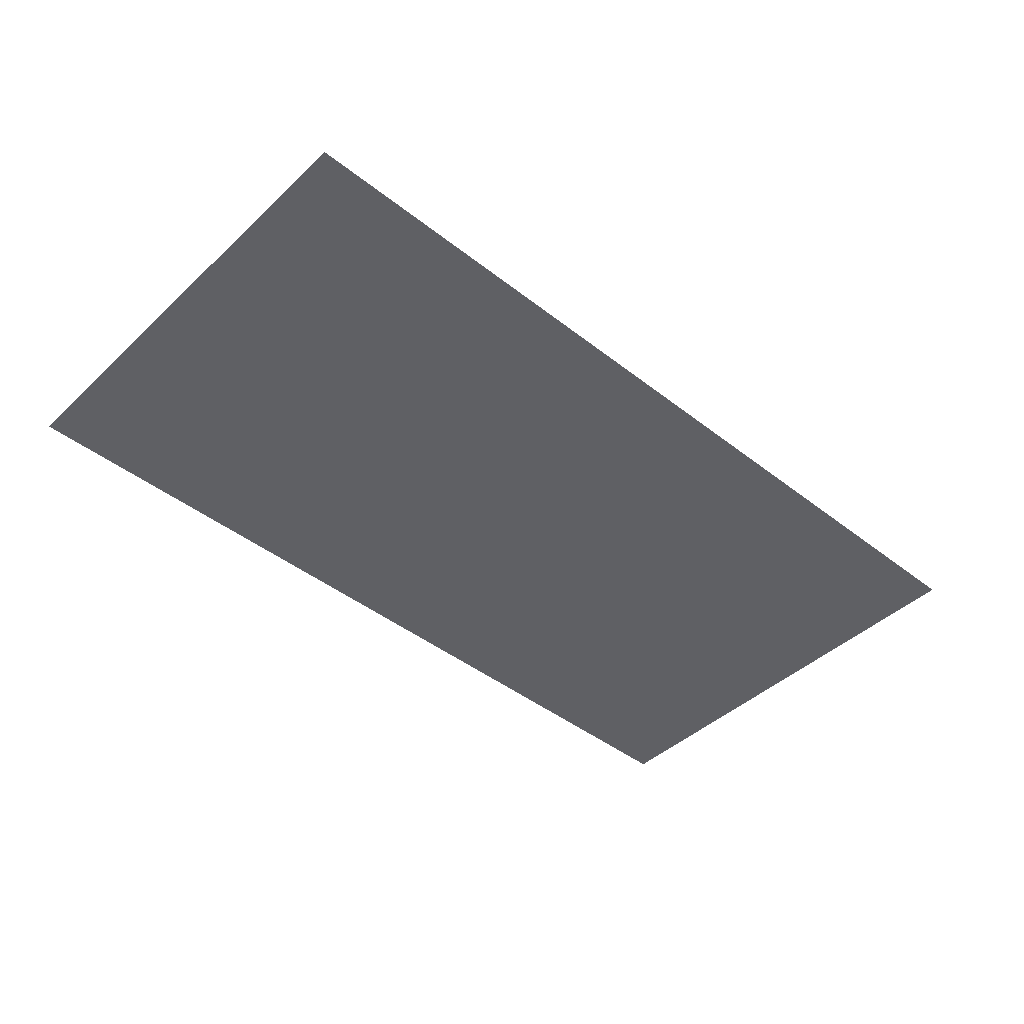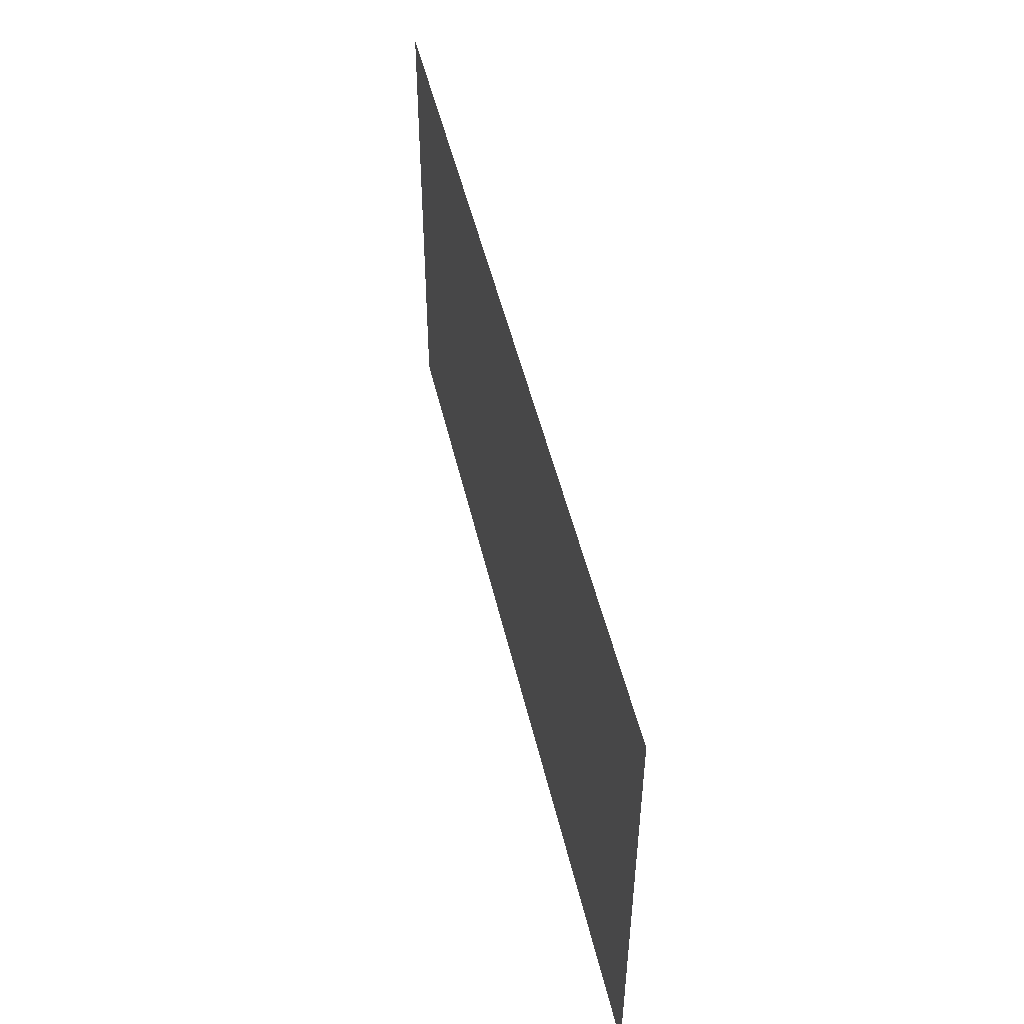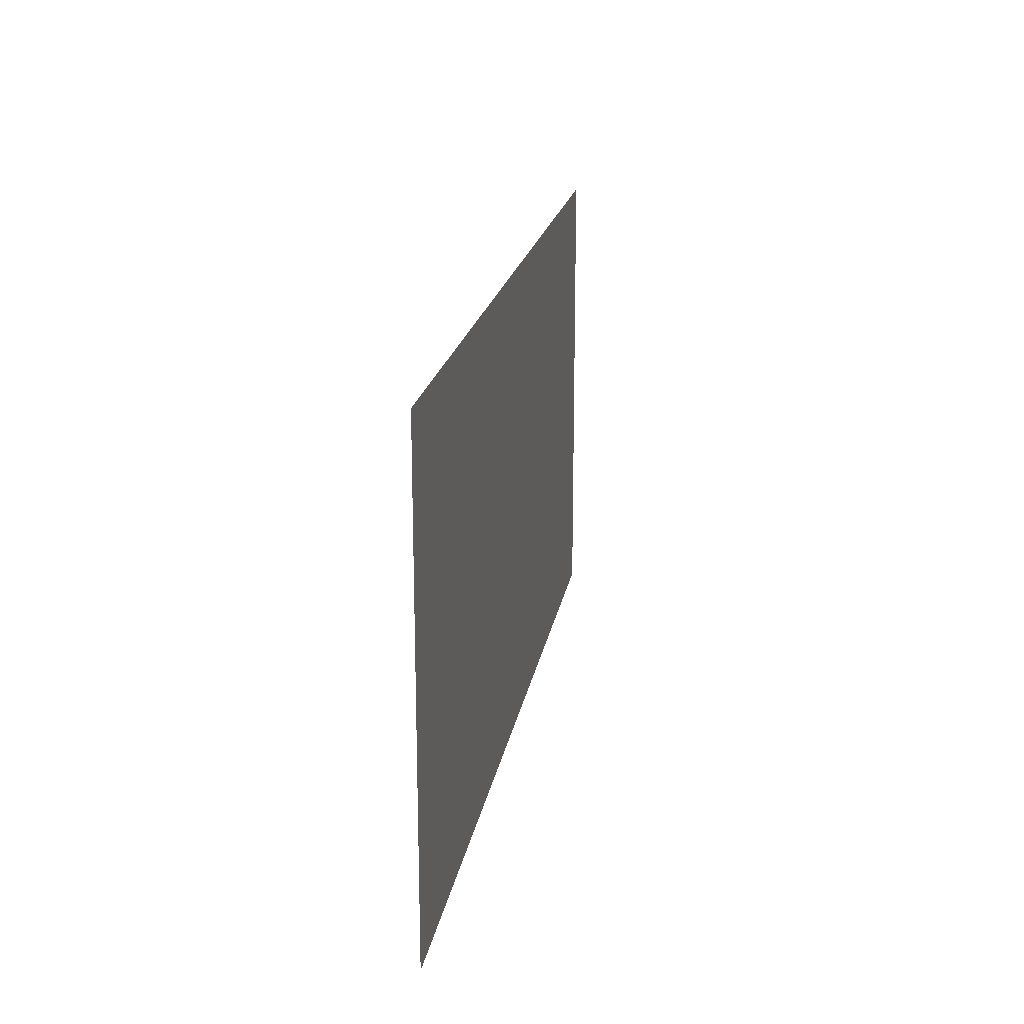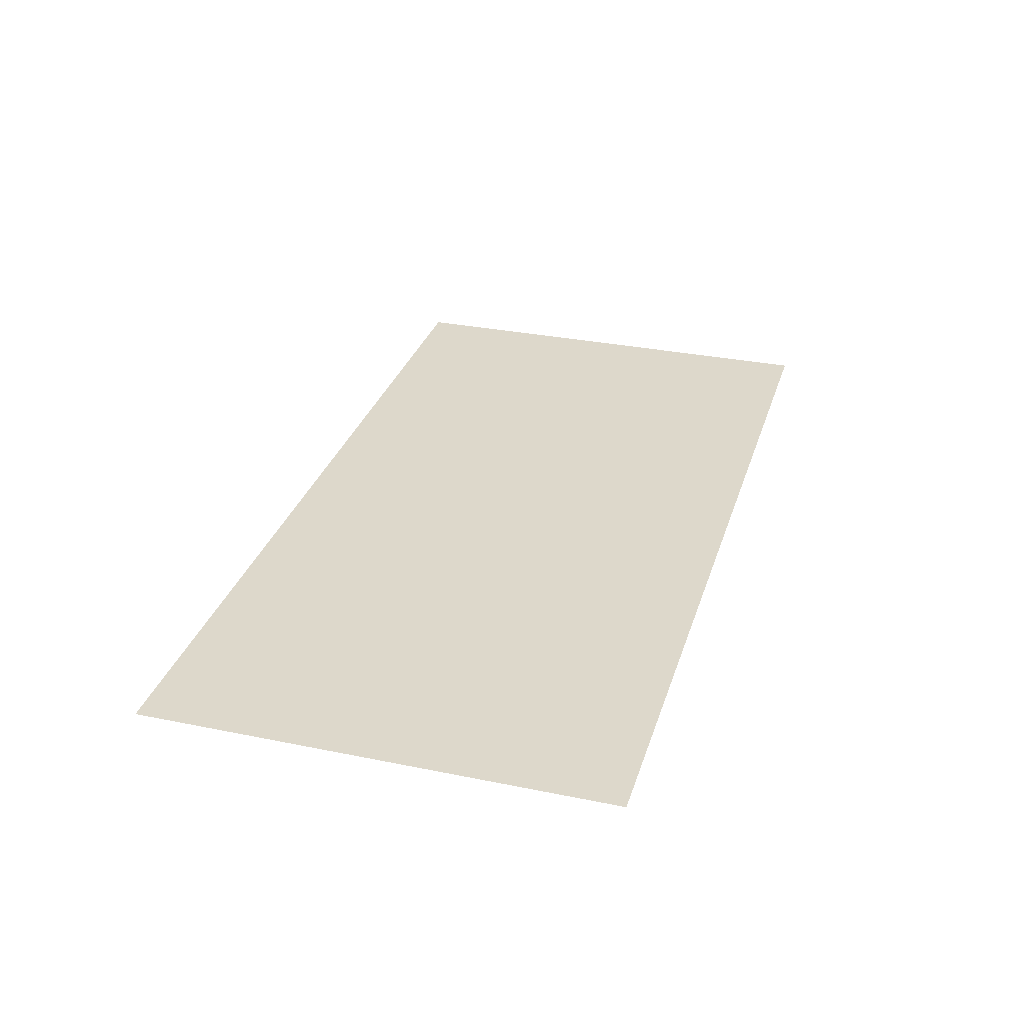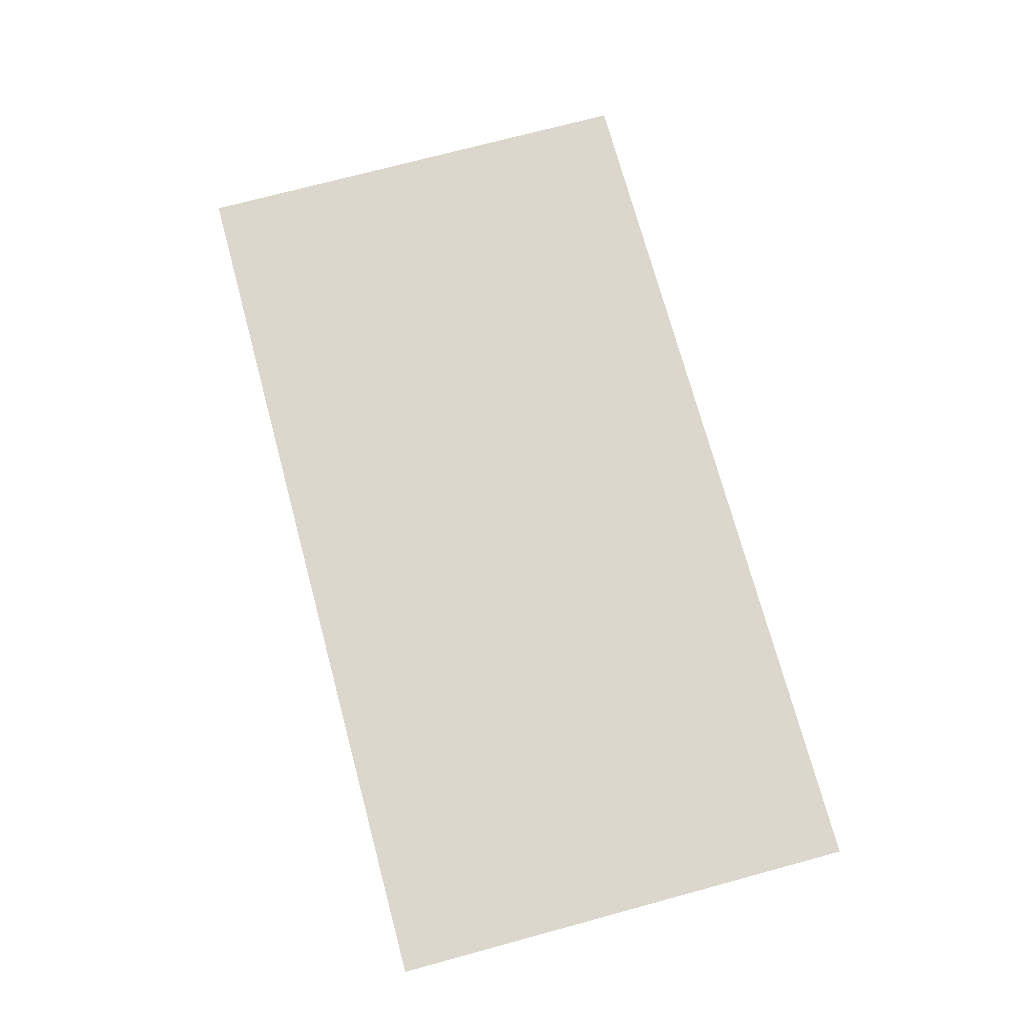
<metadata>
{"format":"obj","ext":"obj","renderer":"f3d","projection":"perspective","resolution":1024,"background":"white","views":[{"elev":-43.7,"azim":137.4,"up":"+Z"},{"elev":48.8,"azim":-102.8,"up":"+Y"},{"elev":19.3,"azim":-80.6,"up":"+Y"},{"elev":31.1,"azim":-73.7,"up":"+Z"},{"elev":73.0,"azim":74.9,"up":"+Z"}]}
</metadata>
<code>
o Plane
v 1.911 1 -0
v -1.911 1 -0
v 1.911 -1 0
v -1.911 -1 0
f 1 2 4 3

</code>
